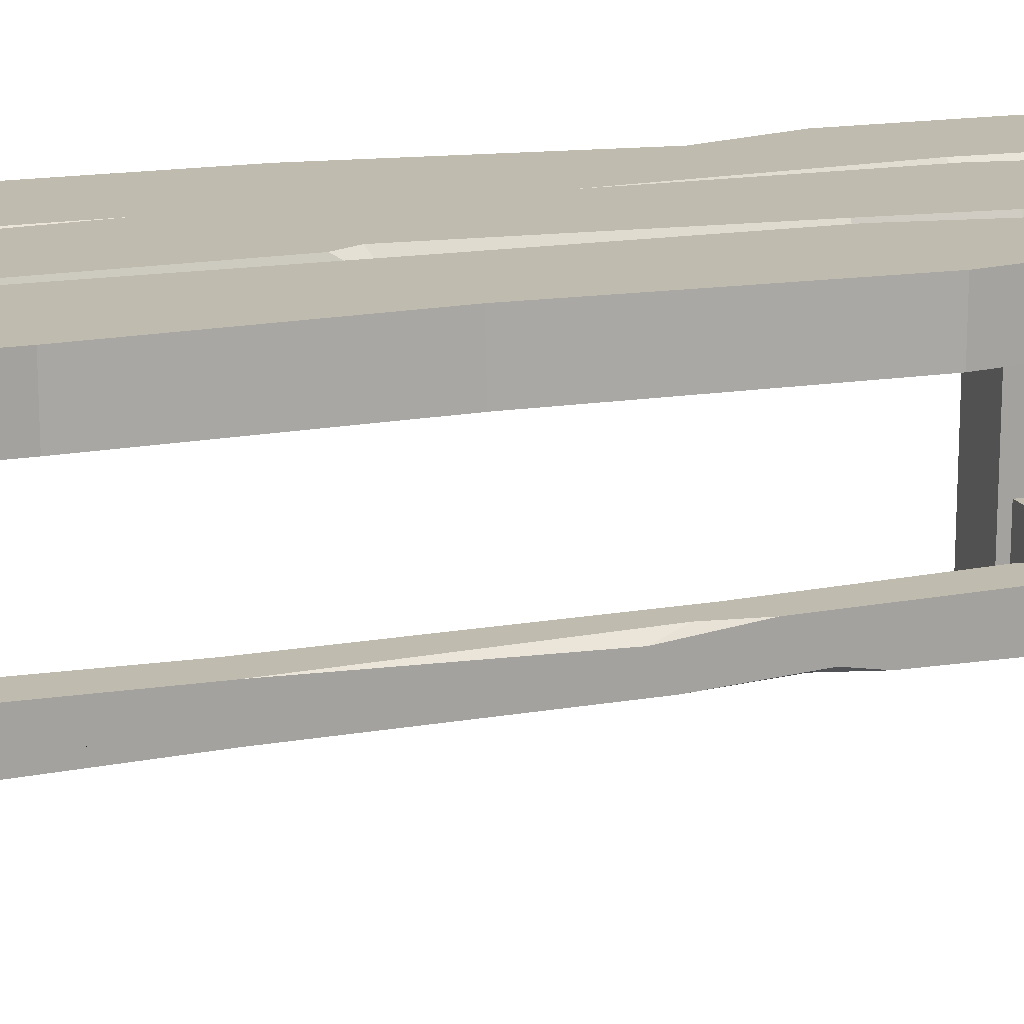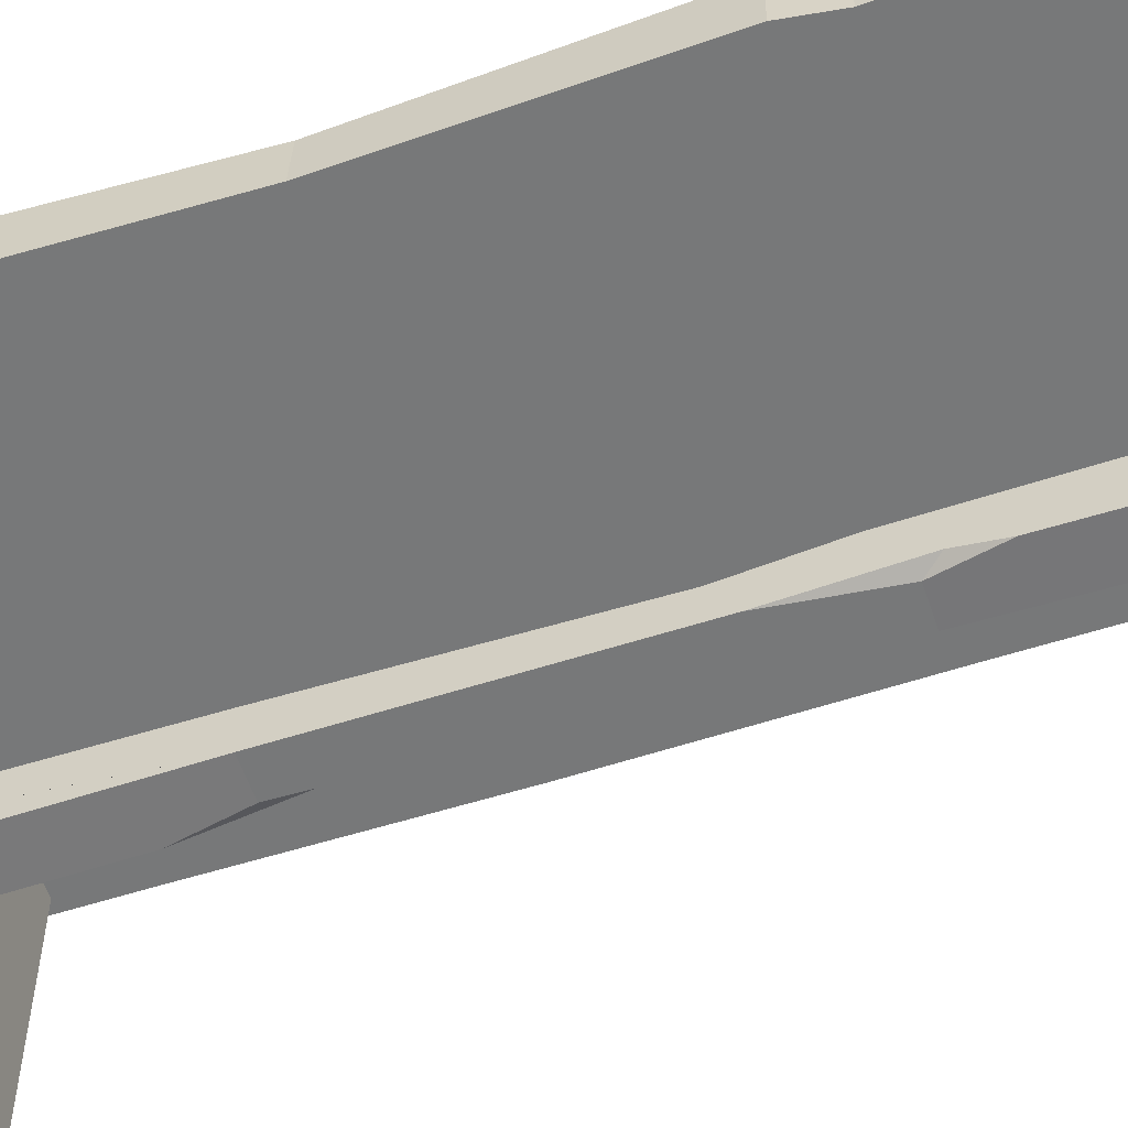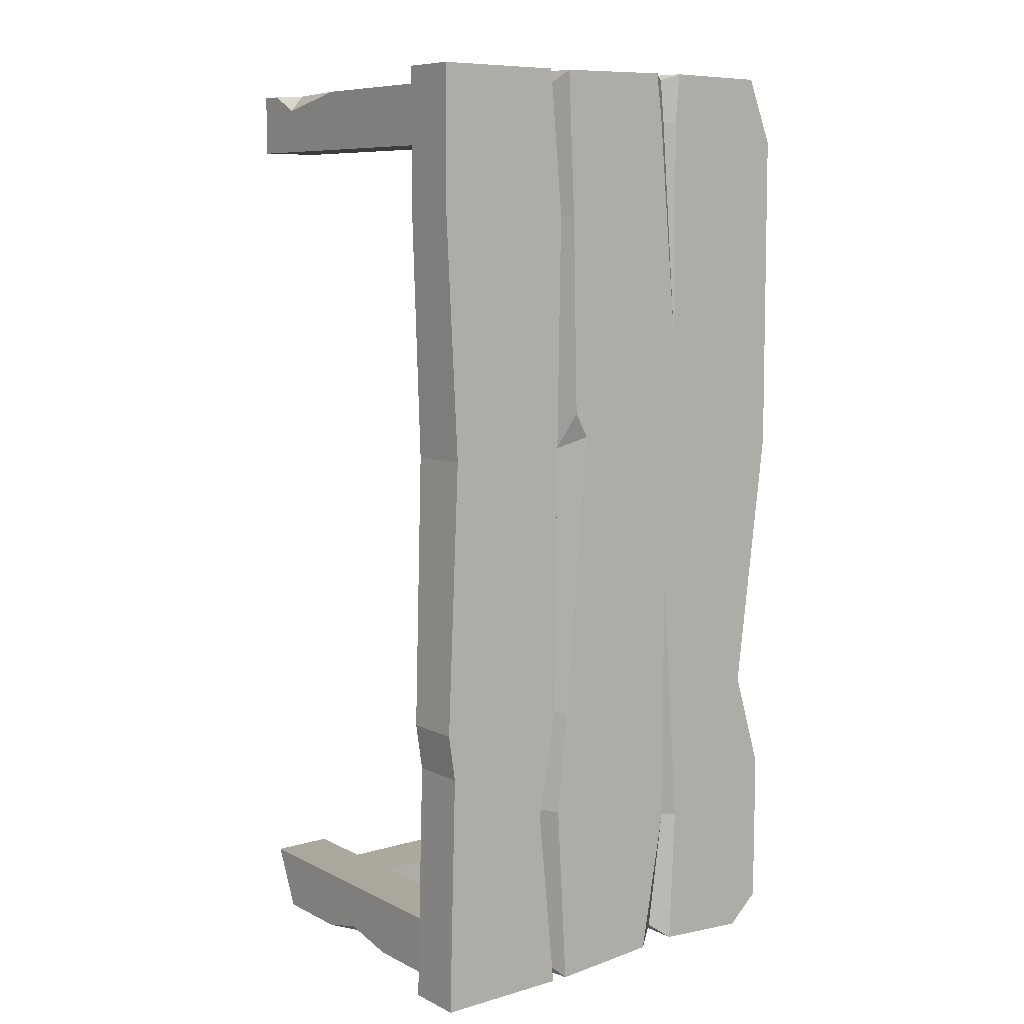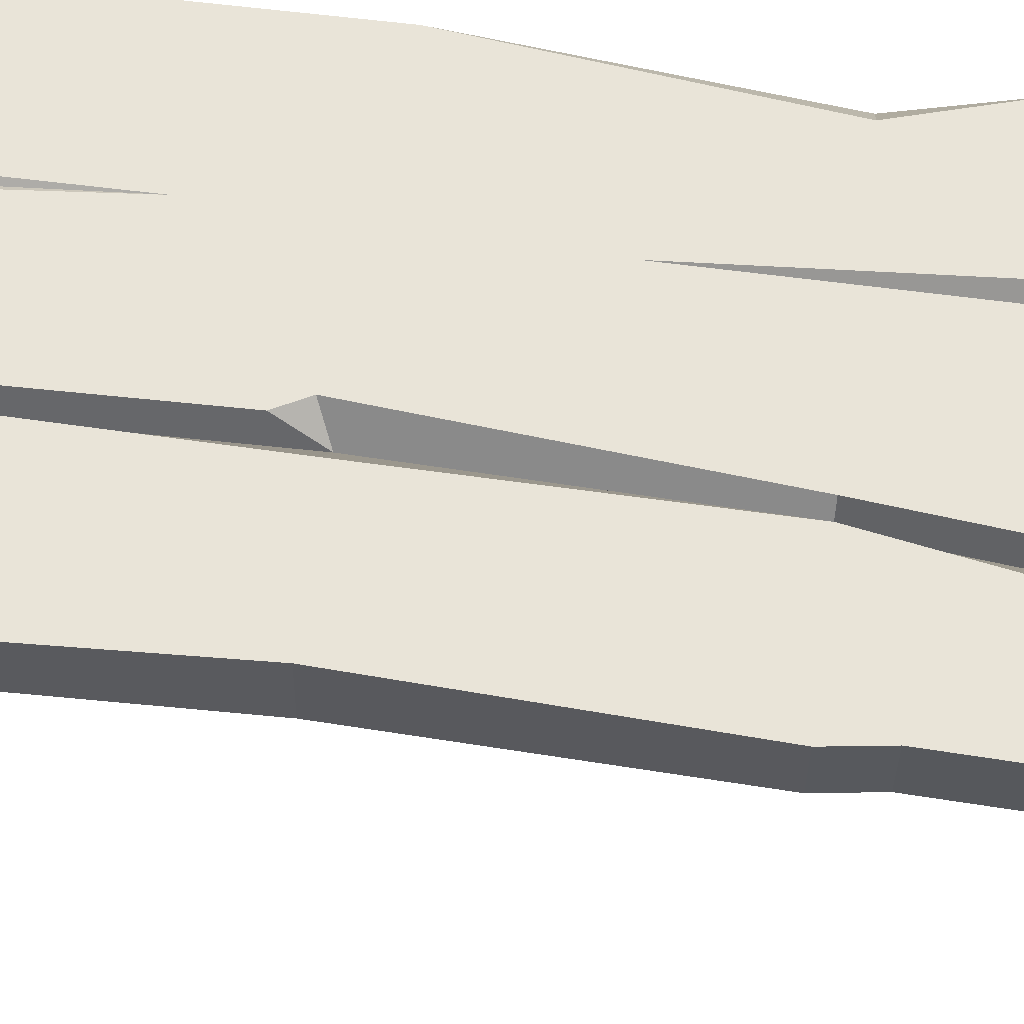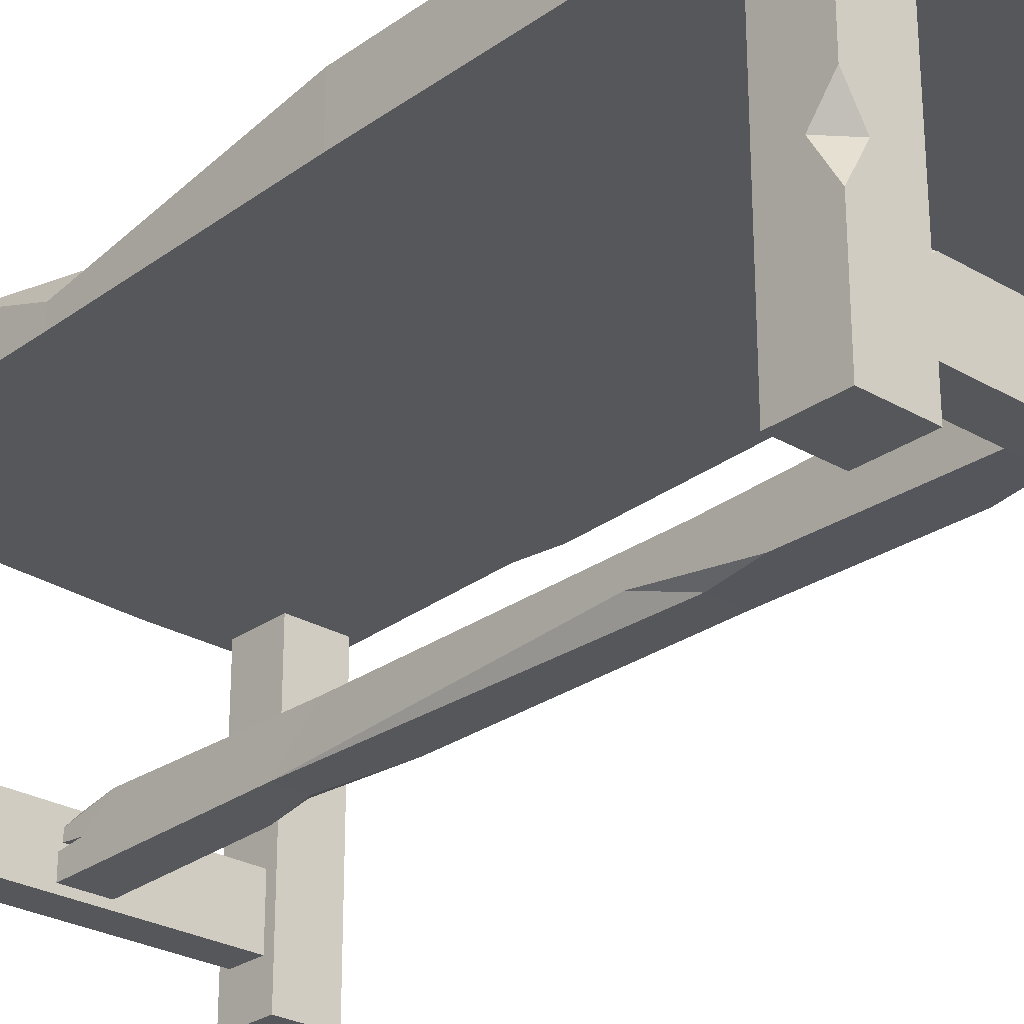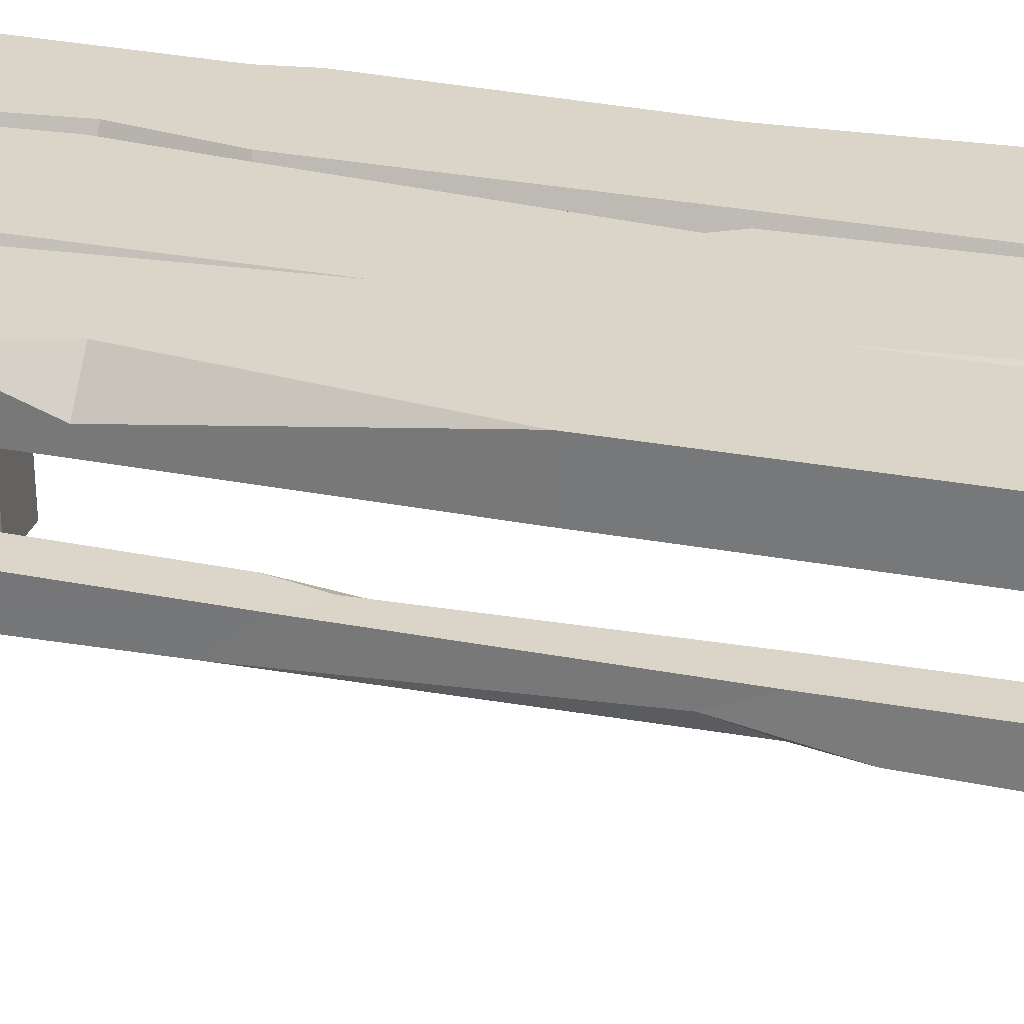
<metadata>
{"format":"obj","ext":"obj","renderer":"f3d","projection":"perspective","resolution":1024,"background":"white","views":[{"elev":16.1,"azim":70.1,"up":"+Y"},{"elev":-57.4,"azim":108.5,"up":"+Y"},{"elev":8.6,"azim":142.3,"up":"+Z"},{"elev":60.7,"azim":97.6,"up":"+Y"},{"elev":-27.0,"azim":-42.1,"up":"+Y"},{"elev":29.2,"azim":-74.1,"up":"+Y"}]}
</metadata>
<code>
v 37.47 0 -100.2
v 52.42 0 -100.2
v 37.47 74.8 -115.1
v 52.42 74.8 -115.1
v 37.47 0 -115.1
v 48.21 0 -115.1
v 52.42 6.813 -115.1
v 52.42 53.48 -115.1
v 52.42 27.31 -115.1
v 47.17 38.85 -115.1
v 52.42 38.78 -112.1
v 37.47 74.8 -100.2
v 52.42 74.8 -100.2
v -34.68 0 -100.2
v -49.64 0 -100.2
v -49.64 74.8 -100.2
v -34.68 74.8 -115.1
v -34.68 0 -115.1
v -49.64 0 -115.1
v -34.68 18.66 -100.2
v -34.68 18.66 -115.1
v -47.02 18.55 -112.9
v -49.64 18.66 -100.2
v -34.68 34.09 -115.1
v -34.68 34.09 -100.2
v -49.64 34.09 -100.2
v -49.64 34.09 -115.1
v -34.68 7.287 -100.2
v -34.68 7.287 -115.1
v -49.64 7.287 -115.1
v -49.64 7.287 -100.2
v -49.64 74.8 -115.1
v -34.68 74.8 -100.2
v 37.47 0.00104 114.6
v 52.42 0.00104 114.6
v 52.42 74.75 99.62
v 37.47 0.00104 99.62
v 52.42 0.00104 99.62
v 52.42 5.75 114.6
v 52.42 33.73 114.6
v 48.53 12.61 114.6
v 52.42 13.21 110.6
v 48.68 74.75 114.6
v 52.42 74.75 110.8
v 52.42 69.67 114.6
v 37.47 74.75 114.6
v 37.47 74.75 99.62
v -34.68 0 114.6
v -49.64 0 114.6
v -34.68 74.8 114.6
v -49.64 74.8 114.6
v -34.68 74.8 99.62
v -49.64 74.8 99.62
v -34.68 0 99.62
v -49.64 0 99.62
v -49.64 26.62 114.6
v -49.64 43.93 114.6
v -44.7 35.61 114.6
v -49.64 36.69 108.7
v 39.36 11.24 111.8
v 39.36 26.93 111.8
v -35.4 26.93 102.4
v 39.36 11.24 102.4
v 39.36 26.93 102.4
v 33.61 26.93 111.8
v 5.63 26.93 111.8
v 26.75 22.84 111.8
v 26.15 26.93 109.3
v -35.4 23.01 111.8
v -35.4 26.93 109.4
v -30.31 26.93 111.8
v -35.4 11.24 111.8
v -35.4 11.24 102.4
v 39.38 11.26 -103
v 39.38 26.95 -103
v -35.42 11.26 -112.4
v -35.42 26.95 -112.4
v 39.38 11.26 -112.4
v 39.38 22.53 -112.4
v 32.57 26.95 -112.4
v -14.1 26.95 -112.4
v 12.07 26.95 -112.4
v 0.5255 21.44 -112.4
v 0.6002 26.95 -110.5
v -35.42 11.26 -103
v -35.42 26.95 -103
v 55.62 89.03 -119.4
v 17.63 89.03 -119.4
v 55.62 89.03 118.4
v 17.63 89.03 118.4
v 23.41 89.03 118.4
v 21.85 89.03 -119.4
v 20.09 83.57 -116.4
v 19.84 83.57 115
v 55.62 74.64 -119.4
v 19.8 74.64 -119.4
v 55.62 74.64 118.4
v -52.56 74.64 -119.4
v -52.56 74.64 118.4
v 19.8 74.64 118.4
v -52.56 74.64 -71.78
v -52.56 89.03 -71.78
v 20.3 89.03 -73.04
v 22.59 83.57 -73.04
v 26.51 89.03 -73.04
v 53.89 89.03 -58.25
v 53.89 74.64 -58.25
v -52.56 74.64 -46.62
v -52.56 79.96 -46.62
v 17.63 89.03 -46.62
v 19.92 83.57 -46.62
v 21.85 89.03 -46.62
v 55.62 89.03 -46.62
v 55.62 74.64 -46.62
v -52.56 74.64 82.6
v -52.56 89.03 102.3
v 15.89 89.03 82.6
v 18.17 83.57 82.6
v 20.11 89.03 82.6
v 55.62 89.03 82.6
v 55.62 74.64 82.6
v -53.01 74.64 20.73
v -53.01 89.03 20.73
v 11.29 89.03 25.85
v 16.96 83.57 22.76
v 21.04 89.03 23.87
v 52.56 89.03 22.36
v 53.63 74.64 22.36
v -19.78 74.64 -117
v -19.92 89.03 -117
v -44.81 89.03 -46.62
v -45.64 89.03 22.76
v -48.02 89.03 96.89
v -45.76 89.03 118.8
v -37.31 74.64 119.4
v -10.12 89.03 -117.6
v -21.42 89.03 -81.72
v -16.31 89.03 -81.79
v -16.54 89.03 -15.53
v -15.33 85.51 -113.4
v -18.54 85.51 -81.76
v 14.71 89.03 32.13
v -34.58 74.64 82.6
v 19.8 74.64 82.6
v -30.02 74.64 21.11
v 19.8 74.64 21.86
v -25 74.64 -46.62
v 19.8 74.64 -46.62
v -23.4 74.64 -68.07
v 19.8 74.64 -62.58
v -15.85 74.64 119
v -15.91 85.89 117.5
v -18.69 89.03 51.51
v -11.87 89.03 118.9
v -19.52 89.03 119
v -13.52 89.03 106.4
v -16.15 86.88 106.5
v -18.55 89.03 106.7
v -52.56 82.55 118.4
v -52.56 89.03 -111.6
v -52.56 81.11 -119.4
v -44.4 89.03 -118.8
v 5.716 25.64 102.4
v 5.716 13.23 -103.3
v -5.716 13.23 -103.3
v -5.716 13.23 102.4
v -5.142 24.67 -36.4
v -5.142 14.19 -48.29
v -5.142 24.67 43.79
v 5.716 24.67 43.79
v 5.716 14.19 43.79
v -5.716 25.4 -88.43
v 5.716 25.4 -88.43
v 5.716 24.92 -42.04
v 5.716 13.95 -61.67
v -2.858 25.64 -101.8
v 2.858 25.64 -101.8
v -2.858 25.64 102.4
v 5.716 22.54 -101.8
v 5.716 16.33 102.4
v 2.858 13.23 102.4
v -5.716 22.54 -101.8
v -5.716 22.54 102.4
v 5.716 14.19 -25.27
v 5.716 15.65 -52.12
v 5.716 22.57 -20.28
v 2.858 24.67 -28.66
v 2.858 14.19 -48.29
v -5.716 25.4 87.77
v 5.716 13.47 87.77
v -5.716 13.95 58.45
v -2.858 14.19 43.79
v -5.142 18.53 30.43
v 5.716 19.29 -94.16
v -5.716 19.37 -96.52
v 5.716 18.65 -103.3
v -5.716 18.64 -103.3
v -5.716 19.91 -101.8
v 5.716 19.79 -101.8
v 5.716 21.36 102.4
v 5.716 19.22 102.4
v 5.716 20.16 90.5
v 3.044 20.4 102.4
v 3.823 23.24 117.3
v 3.823 15.62 -117.3
v -3.823 15.62 -117.3
v -3.823 15.62 117.3
v -3.438 22.65 -100.2
v -3.438 16.22 -100.2
v -3.438 22.65 99.86
v 3.823 22.65 99.86
v 3.823 16.22 99.86
v -3.823 23.1 -106.8
v 3.823 23.1 -106.8
v 3.823 22.8 -100.2
v 3.823 16.07 -100.2
v -1.911 23.24 -115.6
v 1.911 23.24 -115.6
v -1.911 23.24 117.3
v 3.823 21.34 -115.6
v 3.823 17.53 117.3
v 1.911 15.62 117.3
v -3.823 21.34 -115.6
v -3.823 21.34 117.3
v 3.823 17.11 -100.2
v 3.823 21.36 -100.2
v 1.911 22.65 -100.2
v 1.911 16.22 -100.2
v -3.823 23.1 111.6
v 3.823 15.77 111.6
v -3.823 16.07 99.86
v -1.911 16.22 99.86
v -3.438 18.88 99.86
v 3.823 19.35 -108.8
v -3.823 19.39 -108.4
v 3.823 18.95 -117.3
v -3.823 18.95 -117.3
v -3.823 19.73 -115.6
v 3.823 19.65 -115.6
v 3.823 20.62 117.3
v 3.823 19.31 117.3
v 3.823 19.88 114.7
v 2.036 20.03 117.3
f 1 2 13 12
f 13 4 3 12
f 5 10 9 7
f 5 6 2 1
f 13 11 8 4
f 5 1 12 3
f 2 6 7
f 5 7 6
f 8 11 10
f 10 11 9
f 3 4 8 10
f 3 10 5
f 2 7 9 11
f 2 11 13
f 23 20 25 26
f 27 24 21 22
f 18 14 15 19
f 22 23 26 27
f 20 21 24 25
f 28 29 21 20
f 22 21 29 30
f 30 31 23 22
f 31 28 20 23
f 16 33 17 32
f 18 29 28 14
f 30 29 18 19
f 15 31 30 19
f 14 28 31 15
f 24 27 32 17
f 26 16 32 27
f 25 24 17 33
f 26 25 33 16
f 45 44 43
f 37 38 35 34
f 37 34 46 47
f 42 41 39
f 40 41 42
f 45 36 44
f 46 43 44 36 47
f 46 41 40 45
f 47 36 38 37
f 46 45 43
f 35 38 42 39
f 34 35 39 41
f 34 41 46
f 42 38 36
f 42 36 45 40
f 48 50 58
f 52 53 51 50
f 52 54 55 53
f 54 48 49 55
f 53 59 57 51
f 54 52 50 48
f 57 59 58
f 58 59 56
f 49 56 59 55
f 55 59 53
f 58 50 51 57
f 48 58 56 49
f 71 70 69
f 63 64 61 60
f 63 60 72 73
f 68 67 65
f 66 67 68
f 71 62 70
f 72 69 70 62 73
f 72 67 66 71
f 73 62 64 63
f 72 71 69
f 61 64 68 65
f 60 61 65 67
f 60 67 72
f 68 64 62
f 68 62 71 66
f 74 75 86 85
f 86 77 76 85
f 78 83 82 80
f 78 79 75 74
f 86 84 81 77
f 78 74 85 76
f 75 79 80
f 78 80 79
f 81 84 83
f 83 84 82
f 76 77 81 83
f 76 83 78
f 75 80 82 84
f 75 84 86
f 92 93 104 105
f 136 138 103 88
f 87 92 105 106
f 93 88 103 104
f 92 87 95 96
f 87 106 107 95
f 130 140 129
f 162 161 160
f 89 91 100 97
f 151 155 134 135
f 91 94 100
f 93 92 96
f 88 93 96
f 94 90 100
f 109 102 101 108
f 138 139 110 103
f 104 103 110 111
f 105 104 111 112
f 106 105 112 113
f 107 106 113 114
f 123 109 108 122
f 139 124 110
f 111 110 124 125
f 112 111 125 126
f 113 112 126 127
f 114 113 127 128
f 134 116 159
f 134 155 158 133
f 118 117 90 94
f 119 118 94 91
f 120 119 91 89
f 121 120 89 97
f 116 123 122 115
f 133 153 132
f 125 142 117 118
f 126 125 118 119
f 127 126 119 120
f 128 127 120 121
f 123 132 131
f 116 133 132 123
f 109 131 102
f 123 131 109
f 102 137 130
f 131 139 137 102
f 141 139 138
f 140 141 138 136
f 130 137 141 140
f 137 139 141
f 129 140 136
f 129 136 88 96
f 125 124 142
f 115 143 135 99
f 132 124 139 131
f 144 121 97 100
f 143 144 100 151 135
f 122 145 143 115
f 145 146 144 143
f 146 128 121 144
f 108 147 145 122
f 147 148 146 145
f 148 114 128 146
f 101 149 147 108
f 149 150 148 147
f 150 107 114 148
f 129 149 101 98
f 96 150 149 129
f 95 107 150 96
f 151 154 152
f 156 157 152 154
f 142 153 117
f 90 154 151 100
f 117 156 154 90
f 151 152 155
f 157 158 155 152
f 153 156 117
f 153 157 156
f 153 158 157
f 133 158 153
f 135 134 159 99
f 116 134 133
f 159 116 115 99
f 132 153 142 124
f 102 130 162 160
f 161 129 98
f 101 161 98
f 102 160 161 101
f 161 162 130 129
f 192 191 193
f 176 182 172
f 188 185 184
f 190 180 181
f 189 183 178
f 179 177 173
f 170 169 189 178 163
f 194 195 198 199
f 171 170 163 200 202
f 178 183 203 200 163
f 164 175 188 168 165
f 186 187 170
f 176 172 167 187 174 173 177
f 170 187 167 169
f 184 185 186 170 171
f 191 192 171 190 181 166
f 169 193 191 166 183 189
f 167 168 193 169
f 168 188 184 171 192
f 188 175 185
f 186 174 187
f 192 193 168
f 179 182 176 177
f 196 197 195 194
f 196 194 185 175 164
f 165 197 196 164
f 165 168 167 195 197
f 198 195 172 182
f 199 198 182 179
f 194 173 174 186 185
f 179 173 194 199
f 172 195 167
f 200 203 202
f 202 203 201
f 203 183 166 181 180 201
f 171 202 201 180 190
f 217 223 213
f 230 221 222
f 229 224 219
f 220 218 214
f 211 210 229 219 204
f 234 235 238 239
f 212 211 204 240 242
f 219 224 243 240 204
f 205 216 228 209 206
f 217 213 208 227 215 214 218
f 231 232 212 230 222 207
f 210 233 231 207 224 229
f 220 223 217 218
f 236 237 235 234
f 236 234 225 216 205
f 206 237 236 205
f 206 209 208 235 237
f 238 235 213 223
f 239 238 223 220
f 234 214 215 226 225
f 220 214 234 239
f 213 235 208
f 240 243 242
f 242 243 241
f 243 224 207 222 221 241
f 212 242 241 221 230
f 211 212 232 231 233 210
f 227 208 209 228 216 225 226 215

</code>
